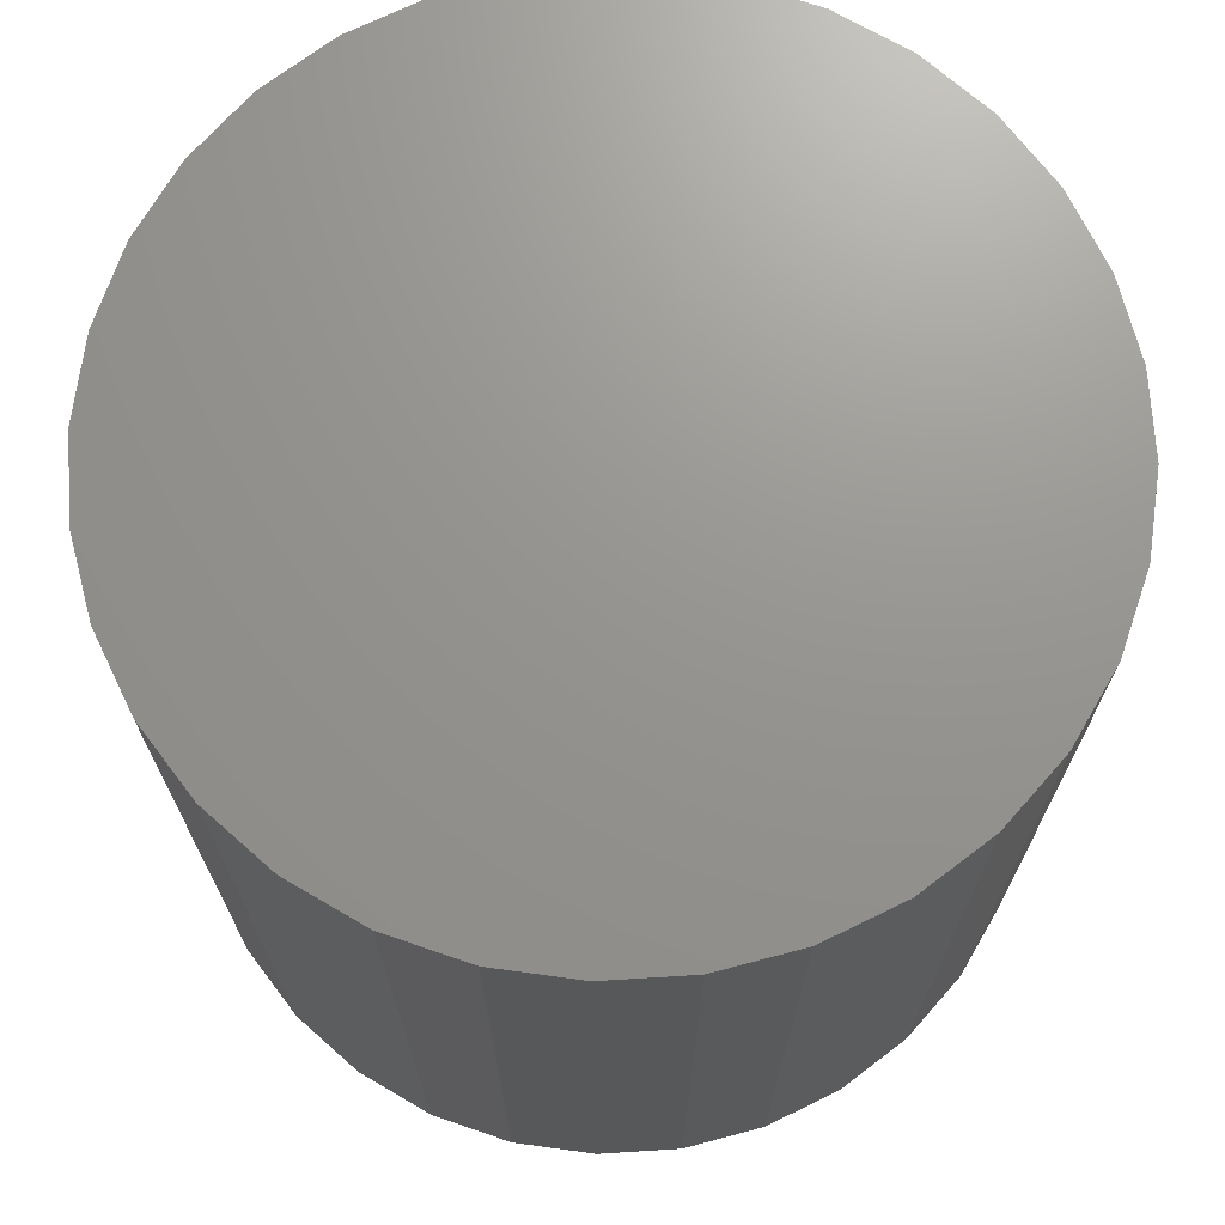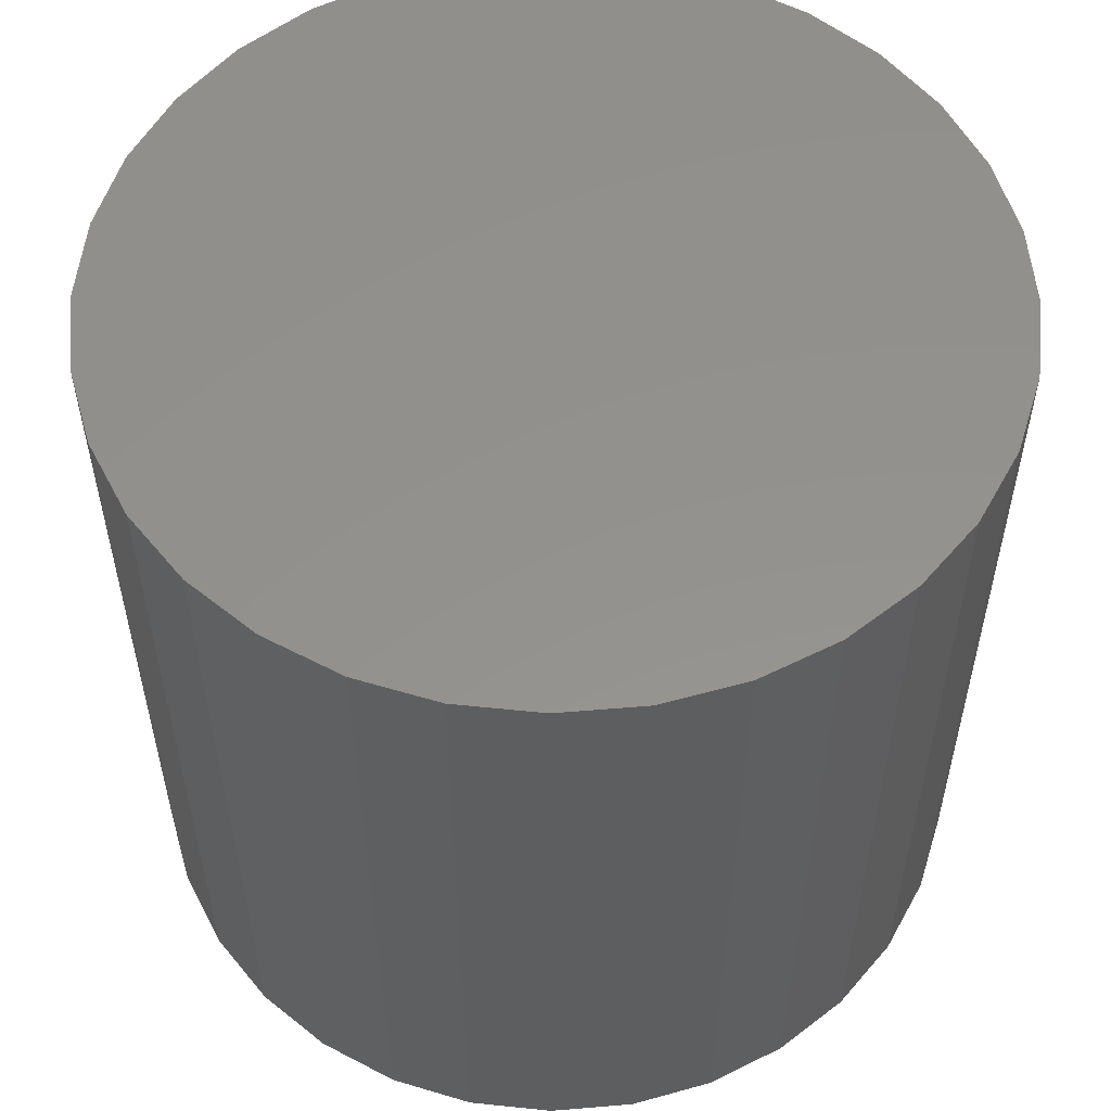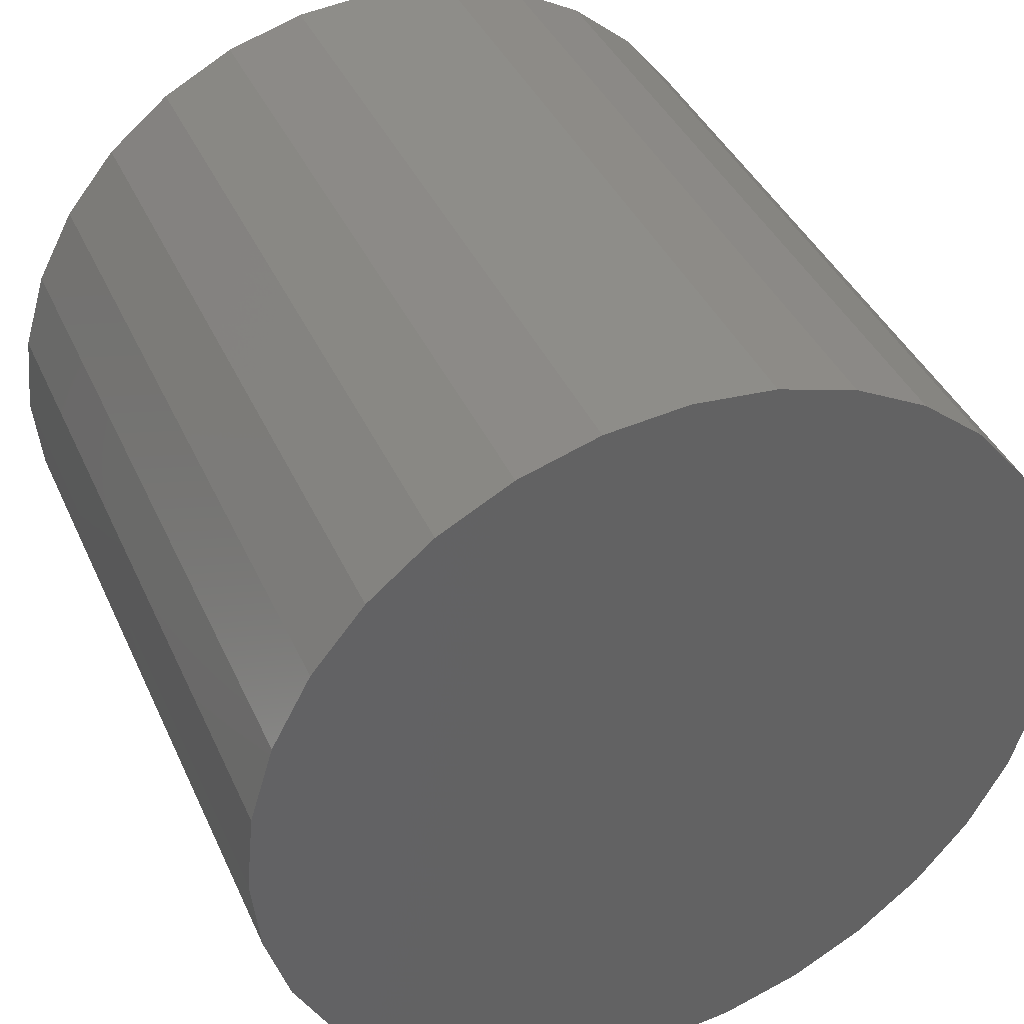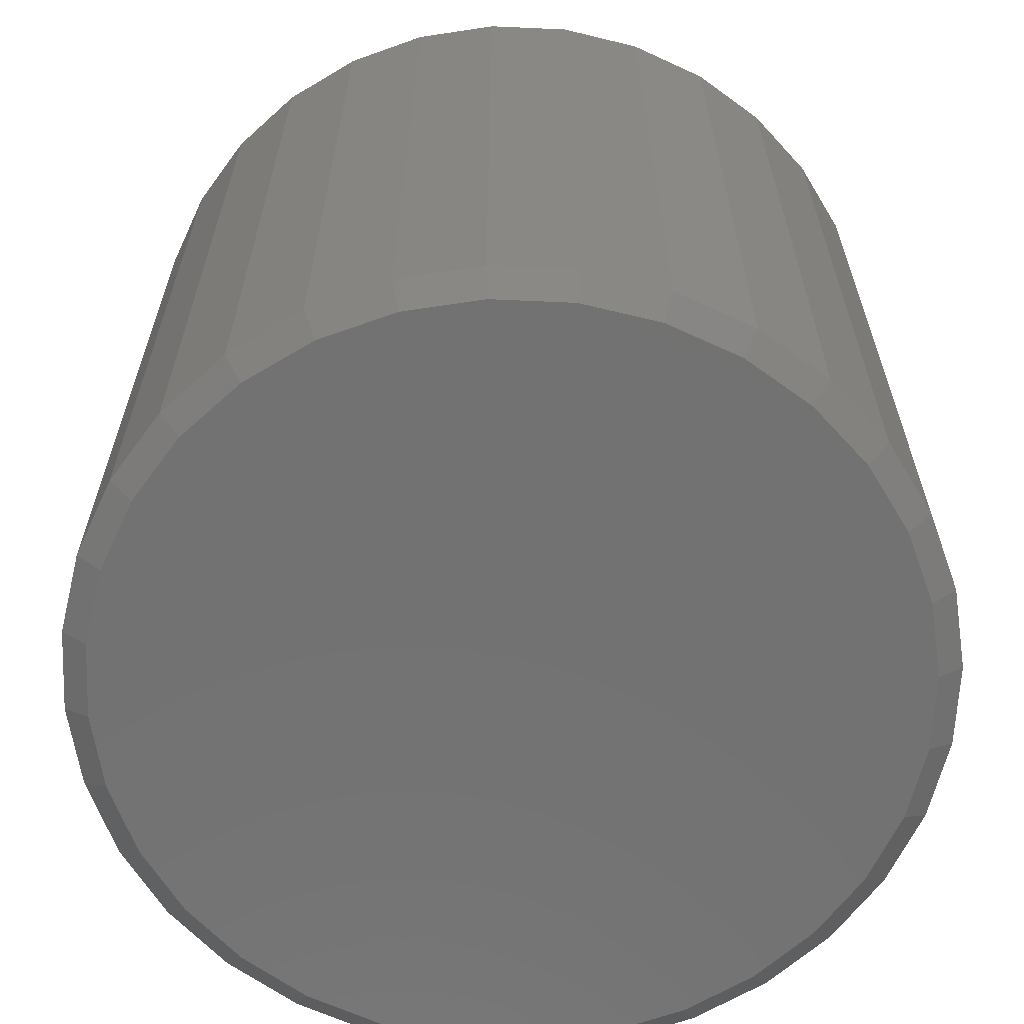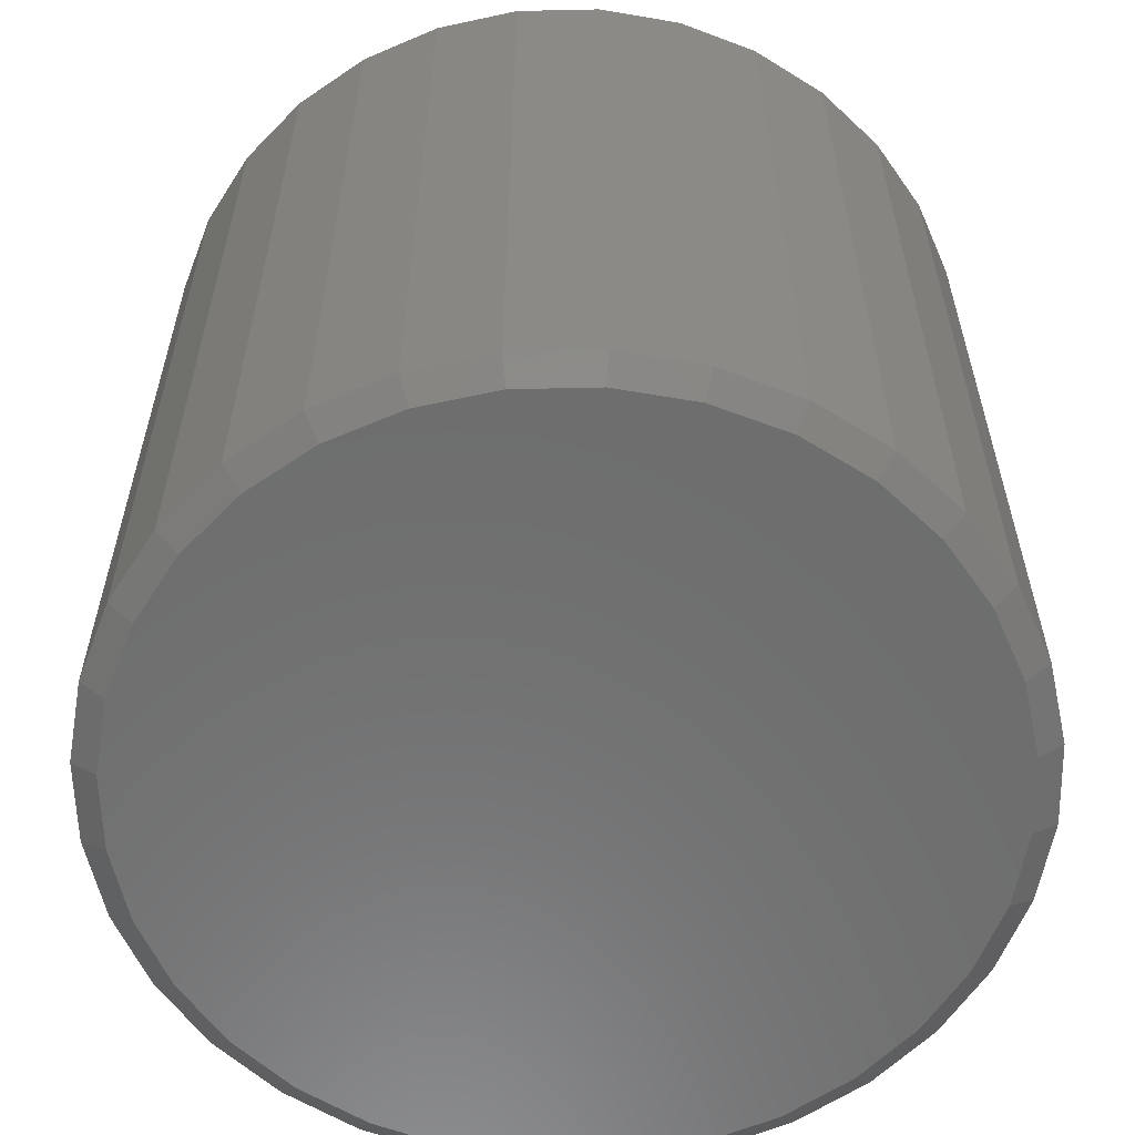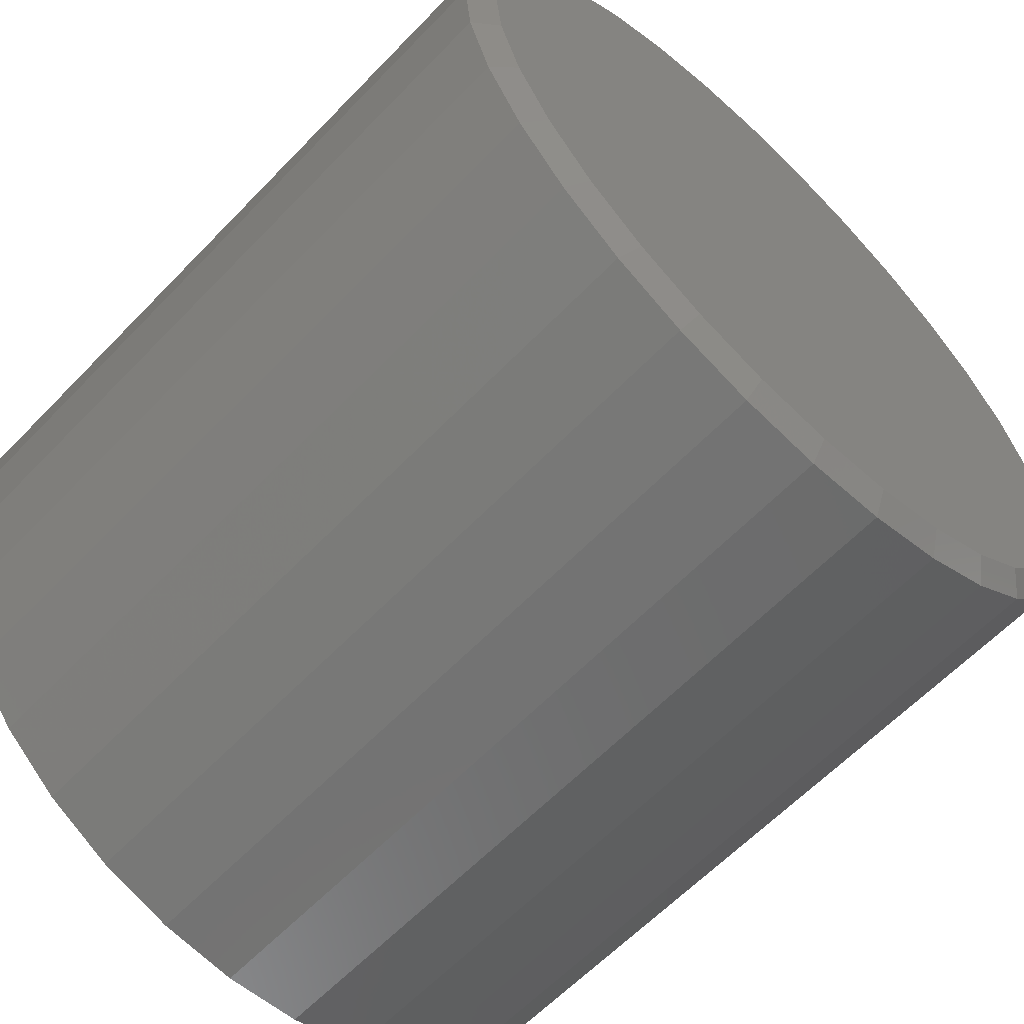
<metadata>
{"format":"stl","ext":"stl","renderer":"f3d","projection":"perspective","resolution":1024,"background":"white","views":[{"elev":70.8,"azim":137.1,"up":"+Z"},{"elev":55.4,"azim":-179.4,"up":"+Z"},{"elev":39.9,"azim":-22.7,"up":"+Y"},{"elev":-64.0,"azim":-120.7,"up":"+Z"},{"elev":-59.3,"azim":-128.1,"up":"+Z"},{"elev":-61.9,"azim":136.3,"up":"+Y"}]}
</metadata>
<code>
# stl→obj: 96 verts, 188 faces
v 0.002796 0.3734 0
v 0.07668 0.3662 0
v -0.07108 0.3662 0
v 0.002796 -0.384 0
v -0.07108 -0.3767 0
v 0.07668 -0.3767 0
v -0.1421 -0.3551 0
v 0.1477 -0.3551 0
v -0.2076 -0.3201 0
v 0.2132 -0.3201 0
v -0.265 -0.273 0
v 0.2706 -0.273 0
v -0.3121 -0.2157 0
v 0.3177 -0.2157 0
v -0.3471 -0.1502 0
v 0.3527 -0.1502 0
v -0.3686 -0.07914 0
v 0.3742 -0.07914 0
v -0.3759 -0.005263 0
v 0.3815 -0.005263 0
v -0.3686 0.06862 0
v 0.3742 0.06862 0
v -0.3471 0.1397 0
v 0.3527 0.1397 0
v -0.3121 0.2051 0
v 0.3177 0.2051 0
v -0.265 0.2625 0
v 0.2706 0.2625 0
v -0.2076 0.3096 0
v 0.2132 0.3096 0
v -0.1421 0.3446 0
v 0.1477 0.3446 0
v 0.4049 -0.005263 0.01562
v 0.4049 -0.005263 0.75
v 0.3972 -0.08372 0.01562
v 0.3972 -0.08372 0.75
v 0.3743 -0.1592 0.01562
v 0.3743 -0.1592 0.75
v 0.3372 -0.2287 0.01562
v 0.3372 -0.2287 0.75
v 0.2872 -0.2896 0.01562
v 0.2872 -0.2896 0.75
v 0.2262 -0.3396 0.01562
v 0.2262 -0.3396 0.75
v 0.1567 -0.3768 0.01562
v 0.1567 -0.3768 0.75
v 0.08125 -0.3997 0.01562
v 0.08125 -0.3997 0.75
v 0.002796 -0.4074 0.01562
v 0.002796 -0.4074 0.75
v -0.07566 -0.3997 0.01562
v -0.07566 -0.3997 0.75
v -0.1511 -0.3768 0.01562
v -0.1511 -0.3768 0.75
v -0.2206 -0.3396 0.01562
v -0.2206 -0.3396 0.75
v -0.2816 -0.2896 0.01562
v -0.2816 -0.2896 0.75
v -0.3316 -0.2287 0.01562
v -0.3316 -0.2287 0.75
v -0.3687 -0.1592 0.01562
v -0.3687 -0.1592 0.75
v -0.3916 -0.08372 0.01562
v -0.3916 -0.08372 0.75
v -0.3993 -0.005263 0.01562
v -0.3993 -0.005263 0.75
v -0.3916 0.07319 0.01562
v -0.3916 0.07319 0.75
v -0.3687 0.1486 0.01562
v -0.3687 0.1486 0.75
v -0.3316 0.2182 0.01562
v -0.3316 0.2182 0.75
v -0.2816 0.2791 0.01562
v -0.2816 0.2791 0.75
v -0.2206 0.3291 0.01562
v -0.2206 0.3291 0.75
v -0.1511 0.3663 0.01562
v -0.1511 0.3663 0.75
v -0.07566 0.3891 0.01562
v -0.07566 0.3891 0.75
v 0.002796 0.3969 0.01562
v 0.002796 0.3969 0.75
v 0.08125 0.3891 0.01562
v 0.08125 0.3891 0.75
v 0.1567 0.3663 0.01562
v 0.1567 0.3663 0.75
v 0.2262 0.3291 0.01562
v 0.2262 0.3291 0.75
v 0.2872 0.2791 0.01562
v 0.2872 0.2791 0.75
v 0.3372 0.2182 0.01562
v 0.3372 0.2182 0.75
v 0.3743 0.1486 0.01562
v 0.3743 0.1486 0.75
v 0.3972 0.07319 0.01562
v 0.3972 0.07319 0.75
f 1 2 3
f 4 5 6
f 6 5 7
f 6 7 8
f 8 7 9
f 8 9 10
f 10 9 11
f 10 11 12
f 12 11 13
f 12 13 14
f 14 13 15
f 14 15 16
f 16 15 17
f 16 17 18
f 18 17 19
f 18 19 20
f 20 19 21
f 20 21 22
f 22 21 23
f 22 23 24
f 24 23 25
f 24 25 26
f 26 25 27
f 26 27 28
f 28 27 29
f 28 29 30
f 30 29 31
f 30 31 32
f 32 31 3
f 32 3 2
f 33 34 35
f 35 34 36
f 35 36 37
f 37 36 38
f 37 38 39
f 39 38 40
f 39 40 41
f 41 40 42
f 41 42 43
f 43 42 44
f 43 44 45
f 45 44 46
f 45 46 47
f 47 46 48
f 47 48 49
f 49 48 50
f 49 50 51
f 51 50 52
f 51 52 53
f 53 52 54
f 53 54 55
f 55 54 56
f 55 56 57
f 57 56 58
f 57 58 59
f 59 58 60
f 59 60 61
f 61 60 62
f 61 62 63
f 63 62 64
f 63 64 65
f 65 64 66
f 65 66 67
f 67 66 68
f 67 68 69
f 69 68 70
f 69 70 71
f 71 70 72
f 71 72 73
f 73 72 74
f 73 74 75
f 75 74 76
f 75 76 77
f 77 76 78
f 77 78 79
f 79 78 80
f 79 80 81
f 81 80 82
f 81 82 83
f 83 82 84
f 83 84 85
f 85 84 86
f 85 86 87
f 87 86 88
f 87 88 89
f 89 88 90
f 89 90 91
f 91 90 92
f 91 92 93
f 93 92 94
f 93 94 95
f 95 94 96
f 95 96 33
f 33 96 34
f 9 55 11
f 6 45 47
f 8 45 6
f 13 59 15
f 15 59 61
f 15 61 17
f 17 61 63
f 17 63 19
f 19 63 65
f 39 14 37
f 37 14 16
f 37 16 35
f 35 16 18
f 35 18 33
f 33 18 20
f 59 13 57
f 57 13 11
f 57 11 55
f 55 9 53
f 53 9 7
f 53 7 51
f 6 47 4
f 4 47 49
f 4 49 5
f 5 49 51
f 5 51 7
f 45 8 43
f 43 8 10
f 43 10 41
f 14 39 12
f 12 39 41
f 12 41 10
f 30 87 28
f 3 77 79
f 31 77 3
f 26 91 24
f 24 91 93
f 24 93 22
f 22 93 95
f 22 95 20
f 20 95 33
f 71 25 69
f 69 25 23
f 69 23 67
f 67 23 21
f 67 21 65
f 65 21 19
f 91 26 89
f 89 26 28
f 89 28 87
f 87 30 85
f 85 30 32
f 85 32 83
f 3 79 1
f 1 79 81
f 1 81 2
f 2 81 83
f 2 83 32
f 77 31 75
f 75 31 29
f 75 29 73
f 25 71 27
f 27 71 73
f 27 73 29
f 80 84 82
f 84 80 86
f 86 80 78
f 86 78 88
f 88 78 76
f 88 76 90
f 90 76 74
f 90 74 92
f 92 74 72
f 92 72 94
f 94 72 70
f 94 70 96
f 96 70 68
f 96 68 34
f 34 68 66
f 34 66 36
f 36 66 64
f 36 64 38
f 38 64 62
f 38 62 40
f 40 62 60
f 40 60 42
f 42 60 58
f 42 58 44
f 44 58 56
f 44 56 46
f 46 56 54
f 46 54 48
f 48 54 52
f 48 52 50

</code>
